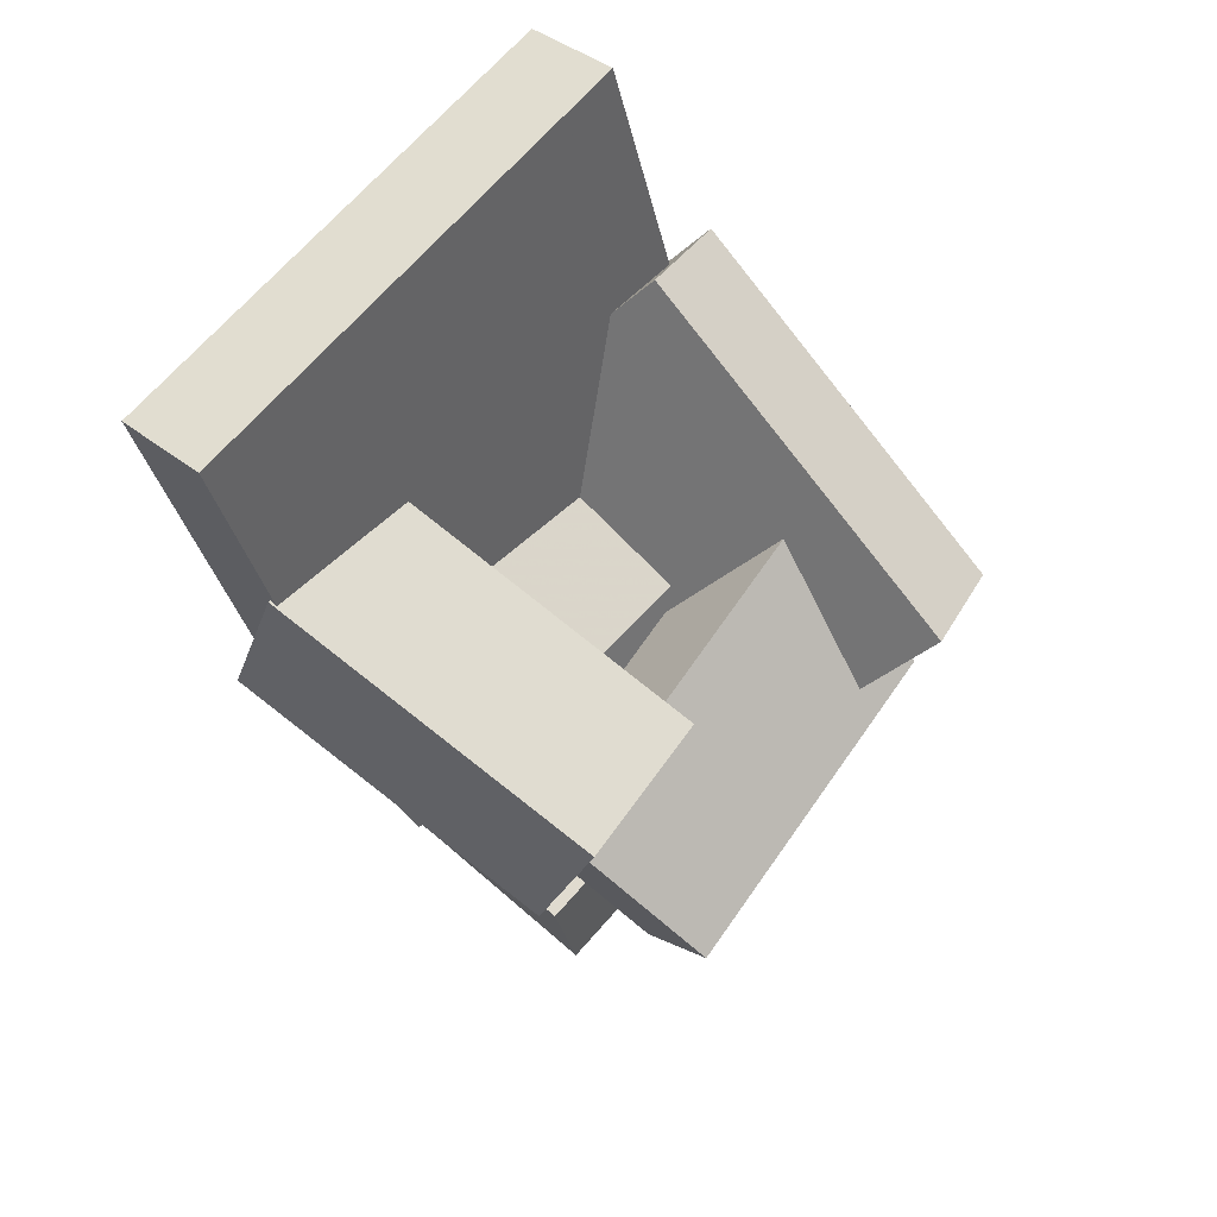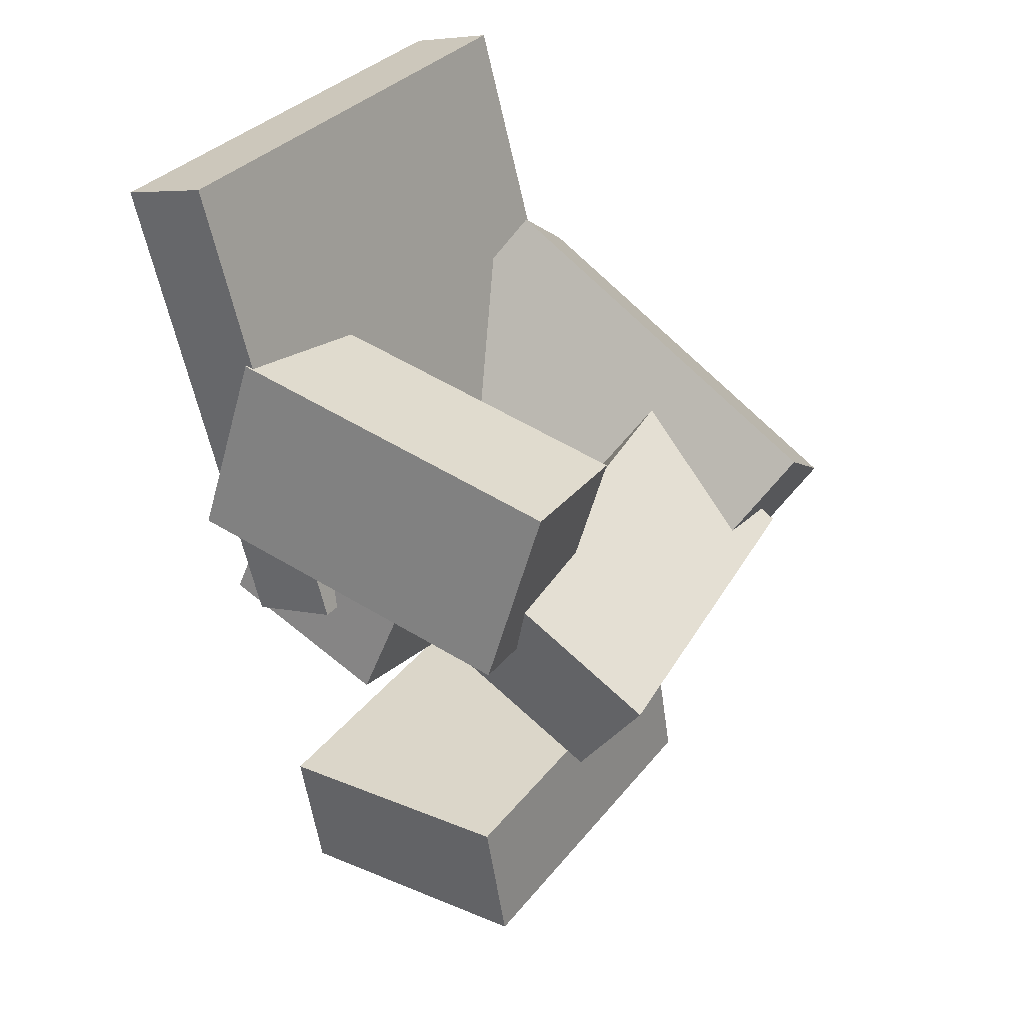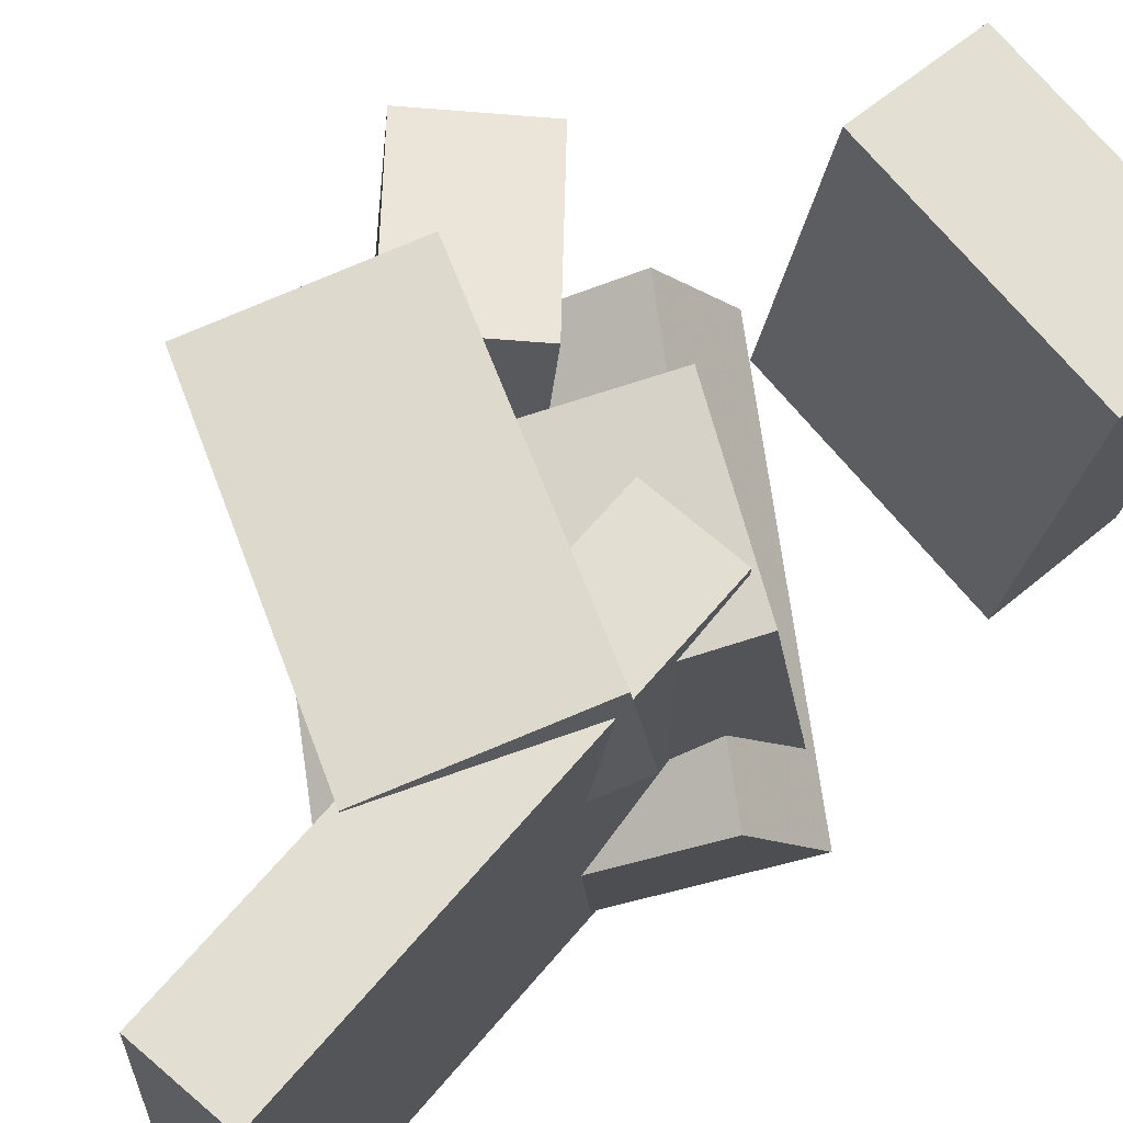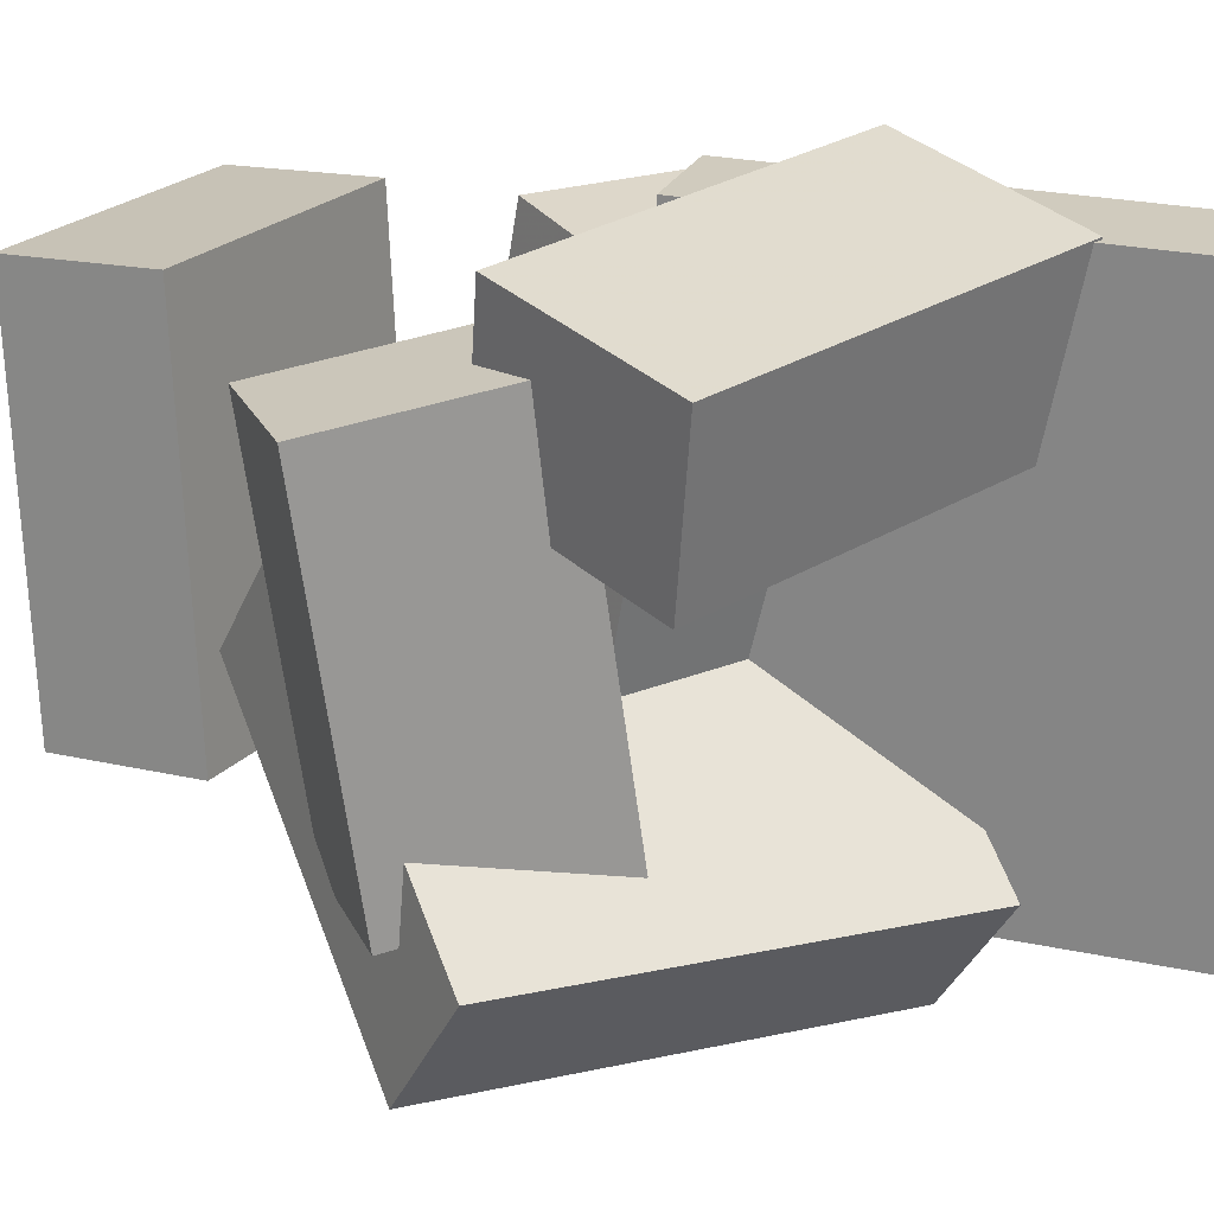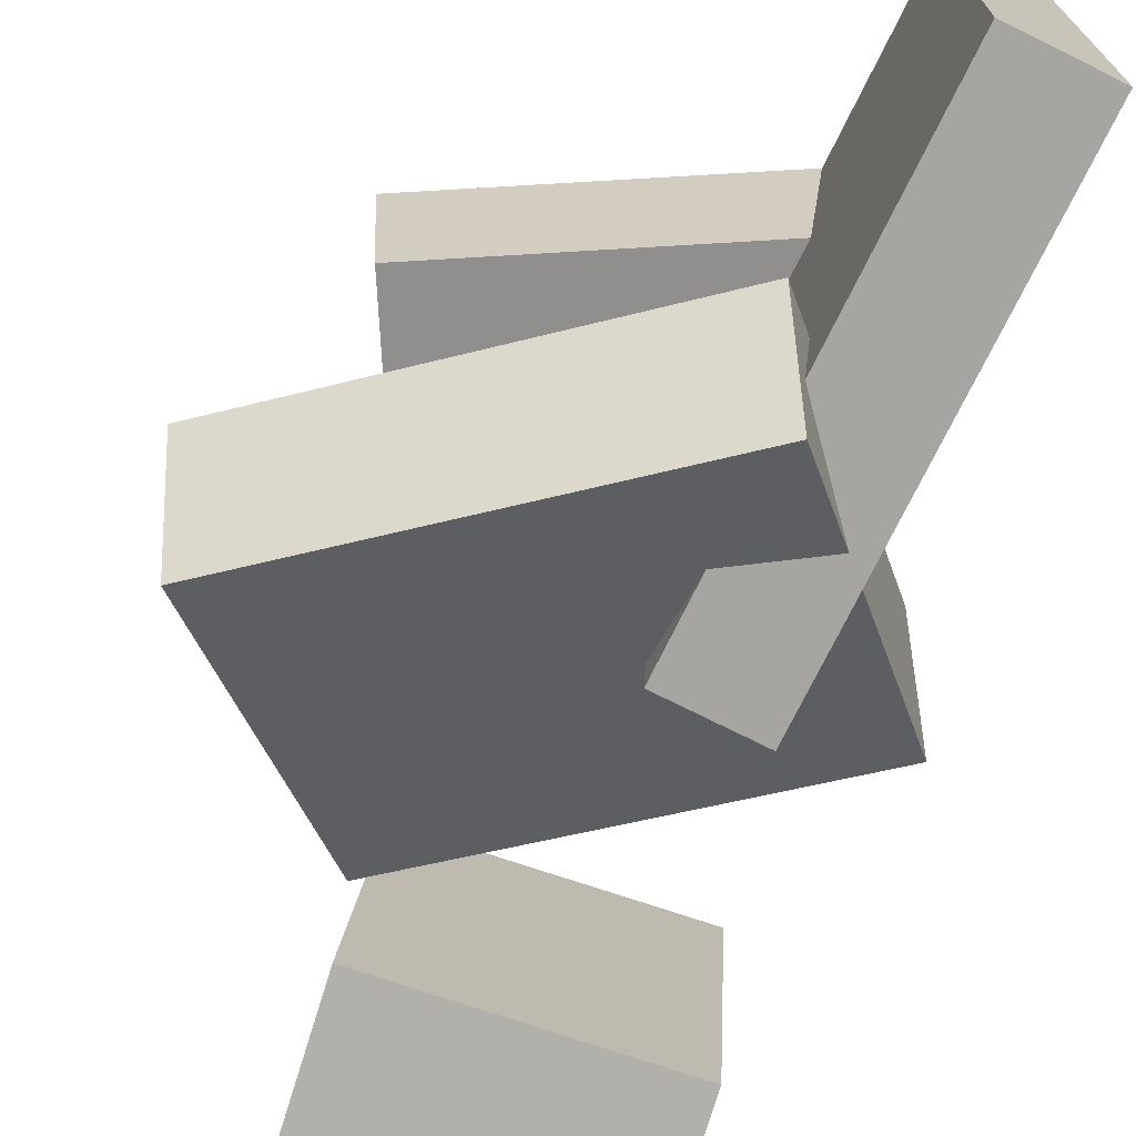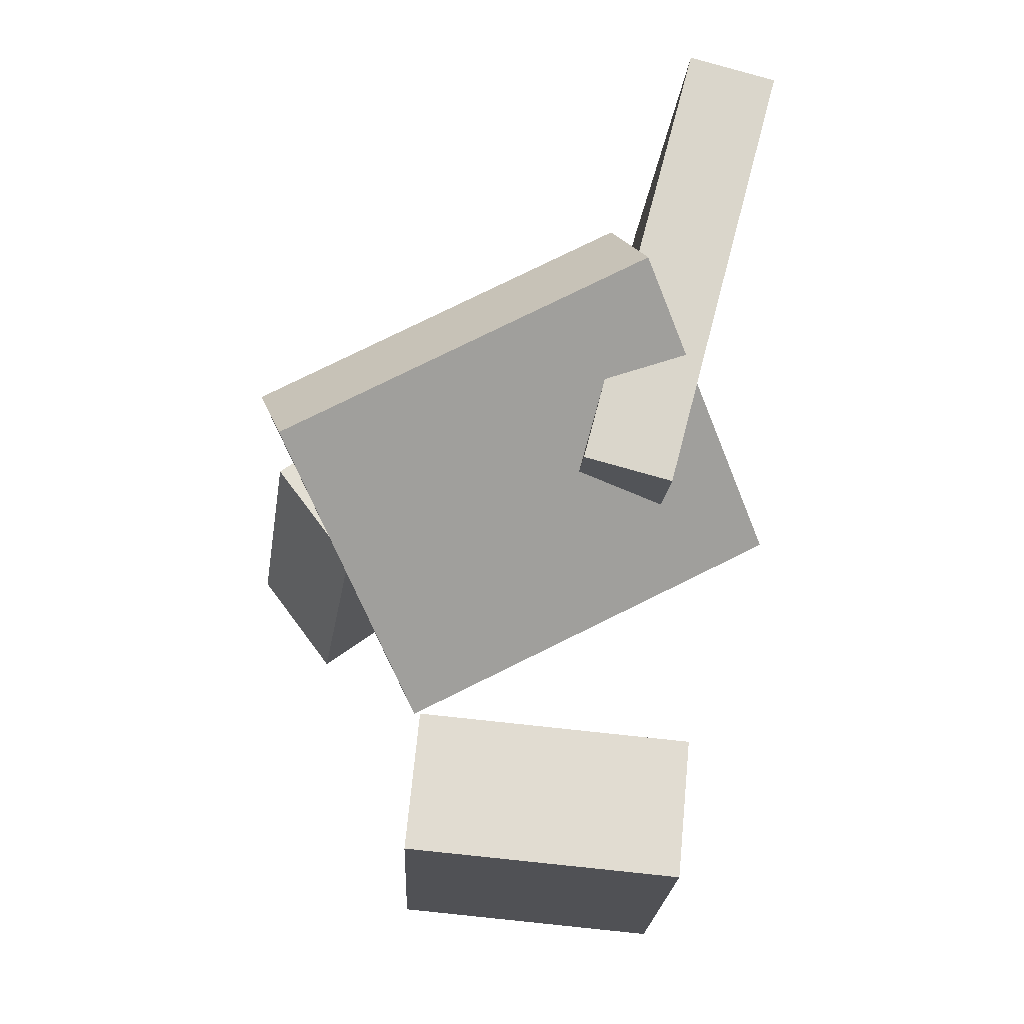
<metadata>
{"format":"obj","ext":"obj","renderer":"f3d","projection":"perspective","resolution":1024,"background":"white","views":[{"elev":65.1,"azim":38.0,"up":"+Y"},{"elev":32.0,"azim":30.8,"up":"+Y"},{"elev":67.2,"azim":-124.6,"up":"+Z"},{"elev":26.3,"azim":124.4,"up":"+Z"},{"elev":-72.6,"azim":168.9,"up":"+Z"},{"elev":-14.4,"azim":173.7,"up":"+Y"}]}
</metadata>
<code>
v -0.1008 0.01101 -0.1948
v -0.117 0.002835 0.1867
v -0.1953 0.365 -0.1912
v -0.2116 0.3569 0.1903
v -0.03057 0.02972 -0.1914
v -0.04681 0.02155 0.1901
v -0.1251 0.3837 -0.1878
v -0.1414 0.3756 0.1937
f 1.0 7.0 5.0
f 1.0 3.0 7.0
f 1.0 4.0 3.0
f 1.0 2.0 4.0
f 3.0 8.0 7.0
f 3.0 4.0 8.0
f 5.0 7.0 8.0
f 5.0 8.0 6.0
f 1.0 5.0 6.0
f 1.0 6.0 2.0
f 2.0 6.0 8.0
f 2.0 8.0 4.0
v -0.1177 0.2215 0.07577
v -0.1522 0.07988 0.09528
v -0.1093 0.2357 0.1938
v -0.1438 0.09409 0.2133
v 0.1411 0.157 0.06506
v 0.1066 0.01534 0.08457
v 0.1495 0.1712 0.1831
v 0.115 0.02955 0.2026
f 9.0 15.0 13.0
f 9.0 11.0 15.0
f 9.0 12.0 11.0
f 9.0 10.0 12.0
f 11.0 16.0 15.0
f 11.0 12.0 16.0
f 13.0 15.0 16.0
f 13.0 16.0 14.0
f 9.0 13.0 14.0
f 9.0 14.0 10.0
f 10.0 14.0 16.0
f 10.0 16.0 12.0
v -0.005169 -0.08178 -0.0725
v -0.0122 -0.03783 0.1879
v -0.1404 -0.03531 -0.084
v -0.1474 0.008636 0.1764
v 0.03843 0.04028 -0.09193
v 0.0314 0.08423 0.1684
v -0.09679 0.08674 -0.1034
v -0.1038 0.1307 0.1569
f 17.0 23.0 21.0
f 17.0 19.0 23.0
f 17.0 20.0 19.0
f 17.0 18.0 20.0
f 19.0 24.0 23.0
f 19.0 20.0 24.0
f 21.0 23.0 24.0
f 21.0 24.0 22.0
f 17.0 21.0 22.0
f 17.0 22.0 18.0
f 18.0 22.0 24.0
f 18.0 24.0 20.0
v 0.03927 0.03745 -0.1098
v 0.04901 0.0006741 0.1529
v 0.0958 0.1136 -0.1013
v 0.1055 0.07683 0.1615
v 0.153 -0.0452 -0.1256
v 0.1627 -0.08198 0.1371
v 0.2095 0.03095 -0.1171
v 0.2193 -0.005827 0.1457
f 25.0 31.0 29.0
f 25.0 27.0 31.0
f 25.0 28.0 27.0
f 25.0 26.0 28.0
f 27.0 32.0 31.0
f 27.0 28.0 32.0
f 29.0 31.0 32.0
f 29.0 32.0 30.0
f 25.0 29.0 30.0
f 25.0 30.0 26.0
f 26.0 30.0 32.0
f 26.0 32.0 28.0
v 0.09356 -0.1571 -0.05555
v -0.1936 -0.01491 -0.09507
v 0.2109 0.03956 -0.2009
v -0.07624 0.1817 -0.2404
v 0.109 -0.1014 0.03236
v -0.1781 0.04082 -0.007162
v 0.2264 0.09528 -0.113
v -0.06075 0.2375 -0.1525
f 33.0 39.0 37.0
f 33.0 35.0 39.0
f 33.0 36.0 35.0
f 33.0 34.0 36.0
f 35.0 40.0 39.0
f 35.0 36.0 40.0
f 37.0 39.0 40.0
f 37.0 40.0 38.0
f 33.0 37.0 38.0
f 33.0 38.0 34.0
f 34.0 38.0 40.0
f 34.0 40.0 36.0
v -0.106 -0.2979 -0.1642
v -0.1256 -0.3262 0.1141
v -0.1177 -0.1911 -0.1541
v -0.1372 -0.2194 0.1241
v 0.1058 -0.2764 -0.1471
v 0.08622 -0.3047 0.1311
v 0.09411 -0.1696 -0.1371
v 0.07457 -0.1979 0.1411
f 41.0 47.0 45.0
f 41.0 43.0 47.0
f 41.0 44.0 43.0
f 41.0 42.0 44.0
f 43.0 48.0 47.0
f 43.0 44.0 48.0
f 45.0 47.0 48.0
f 45.0 48.0 46.0
f 41.0 45.0 46.0
f 41.0 46.0 42.0
f 42.0 46.0 48.0
f 42.0 48.0 44.0

</code>
